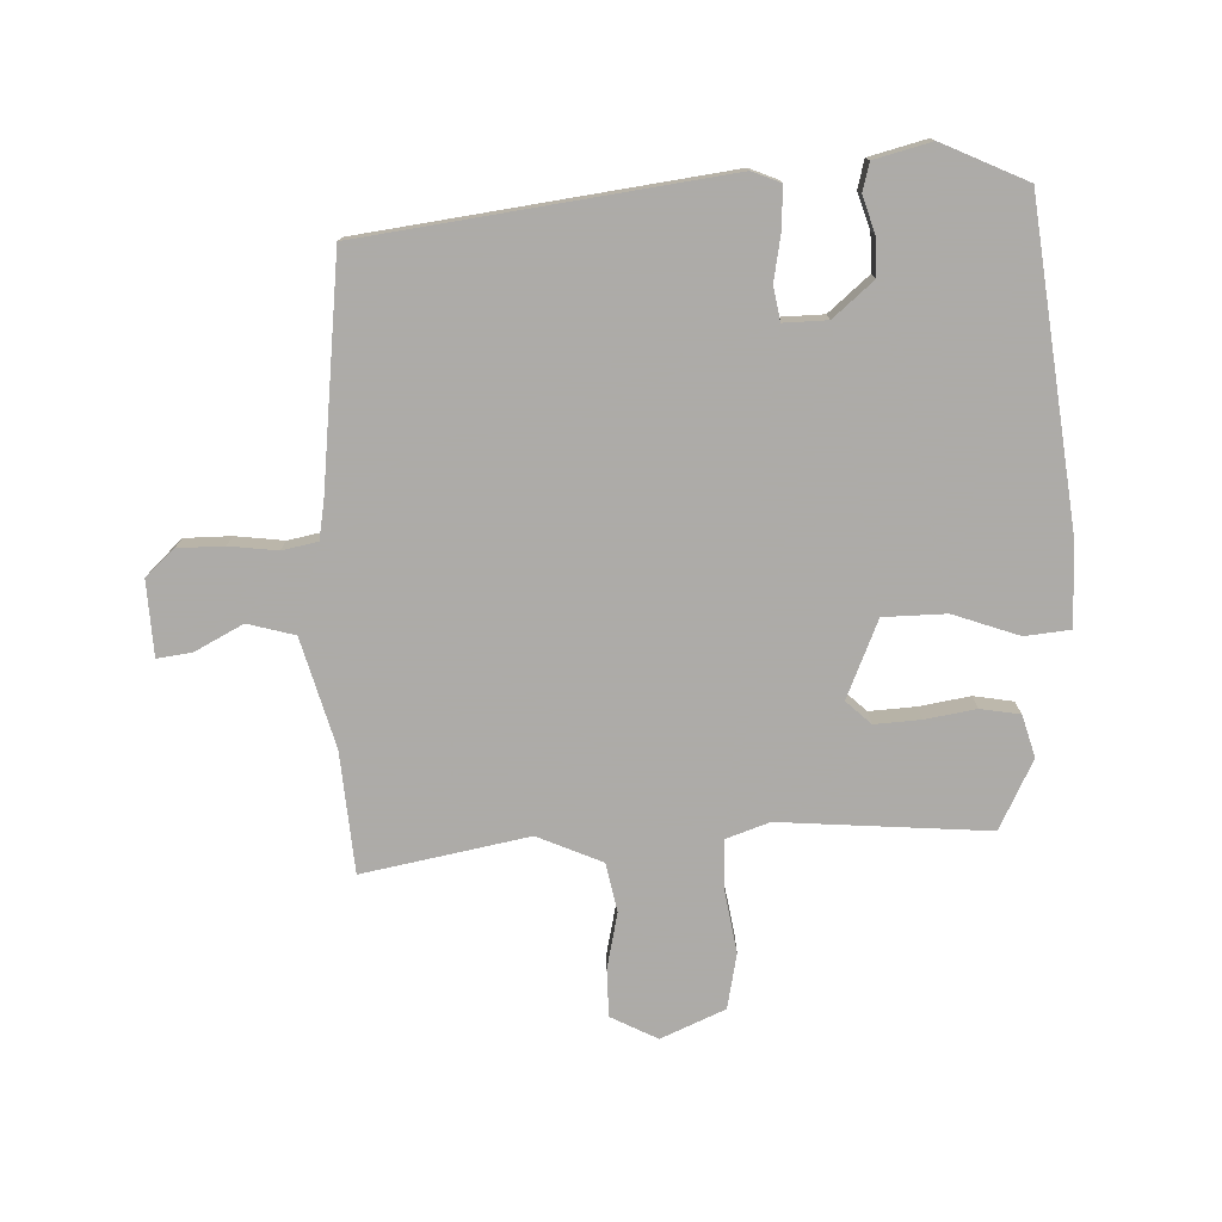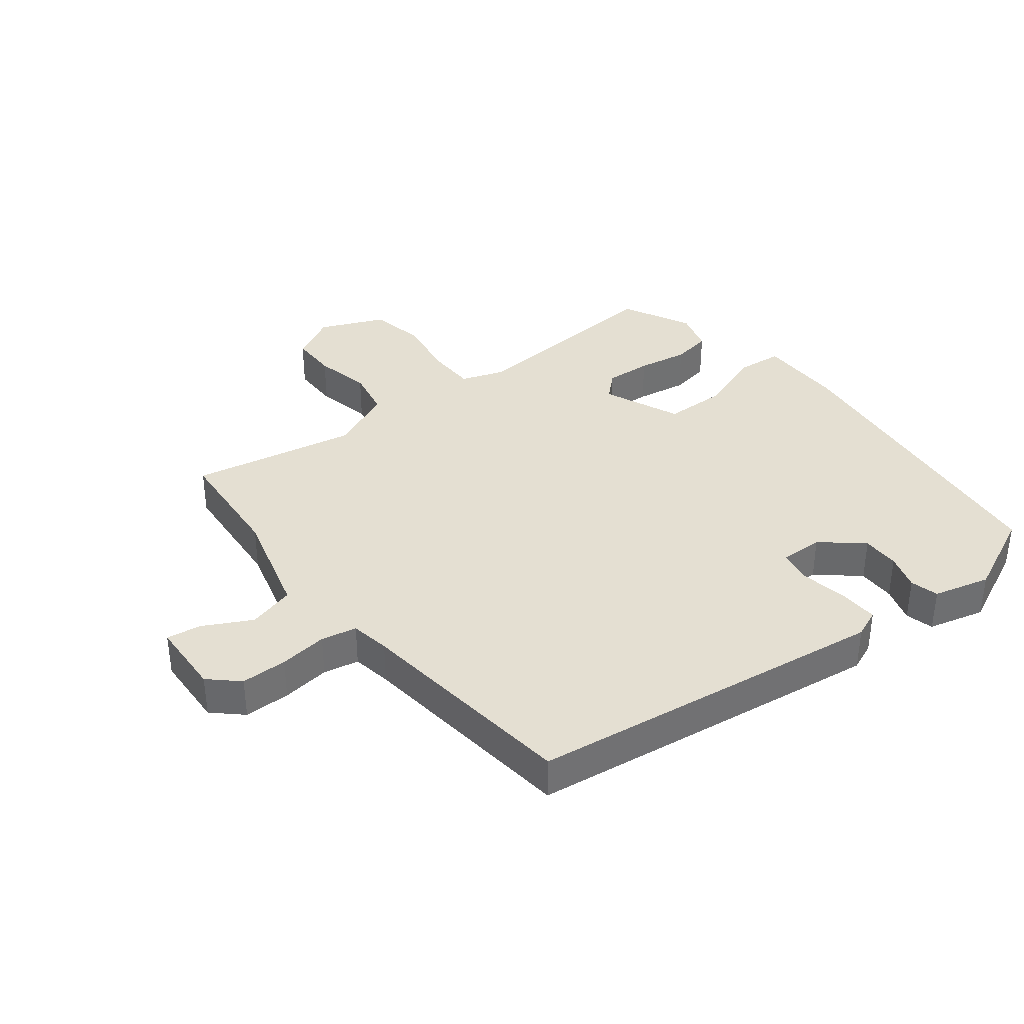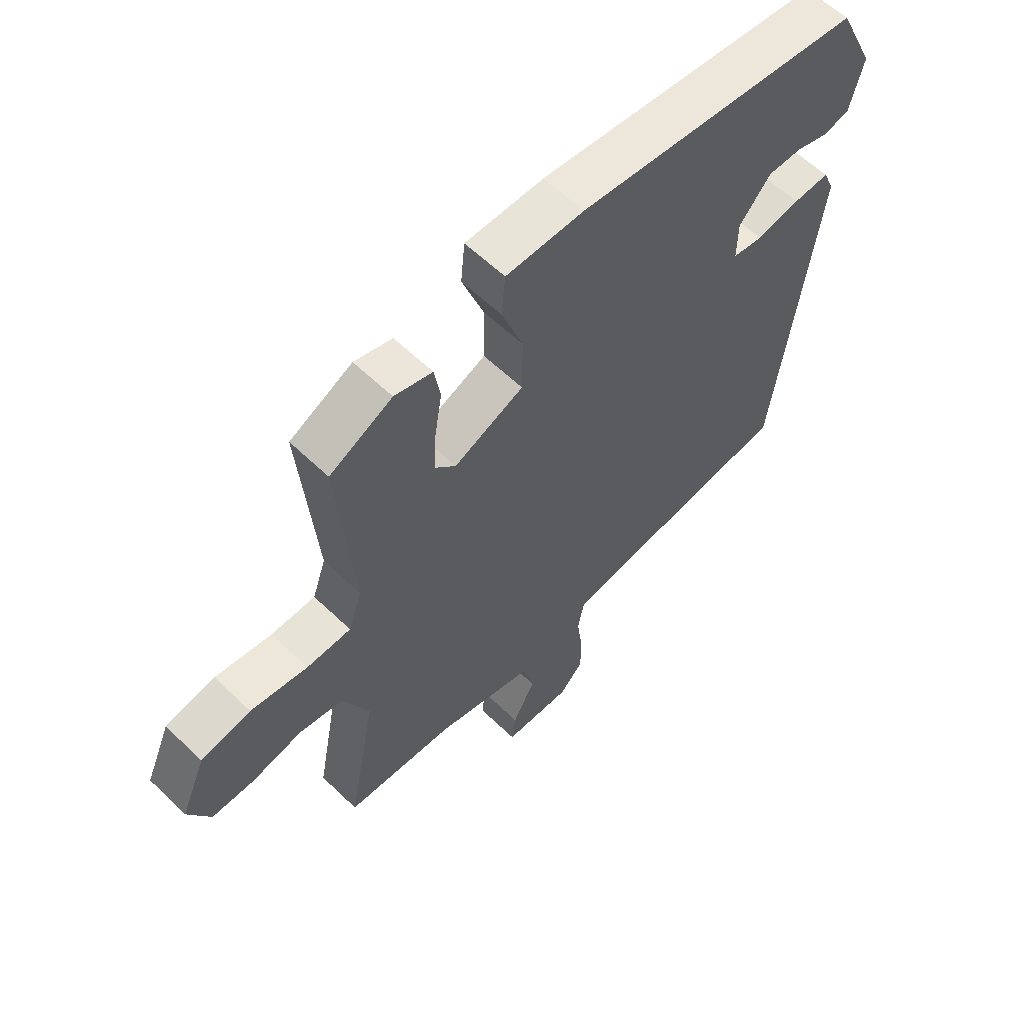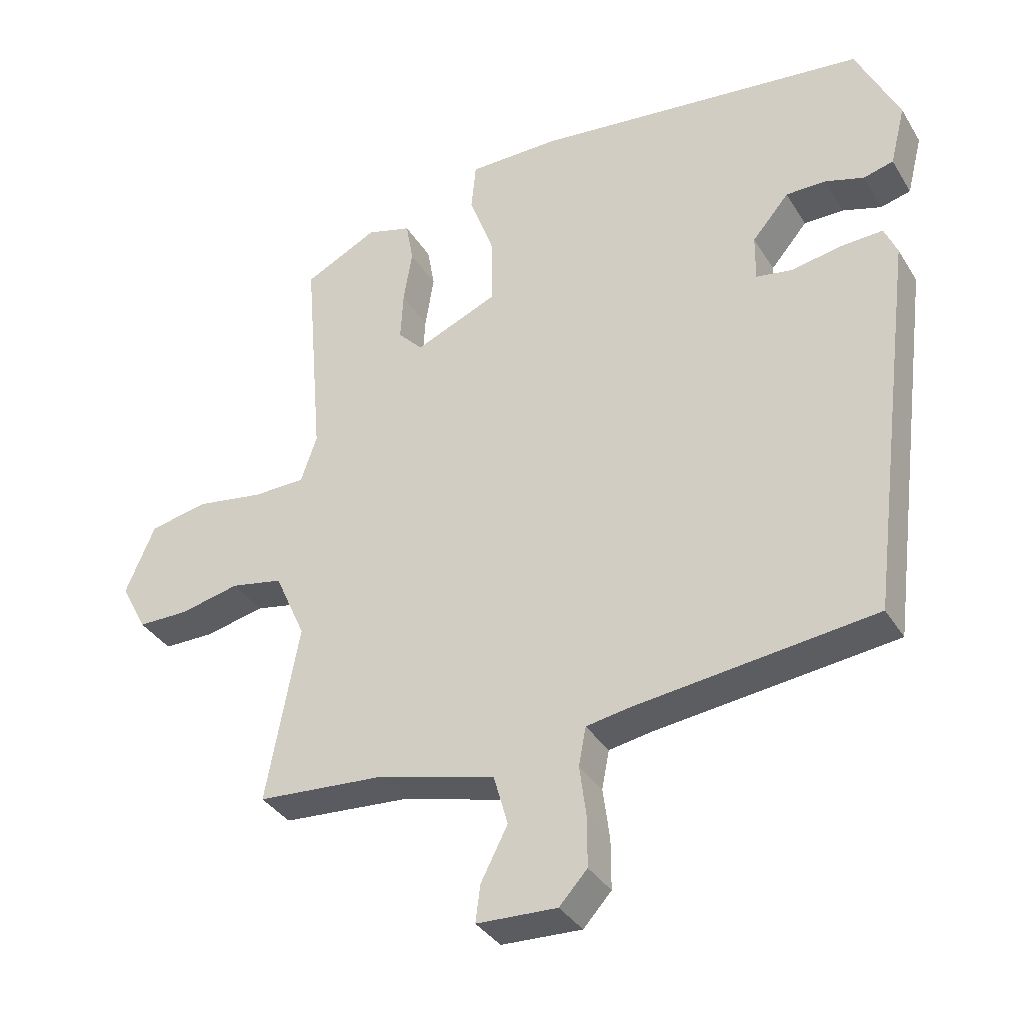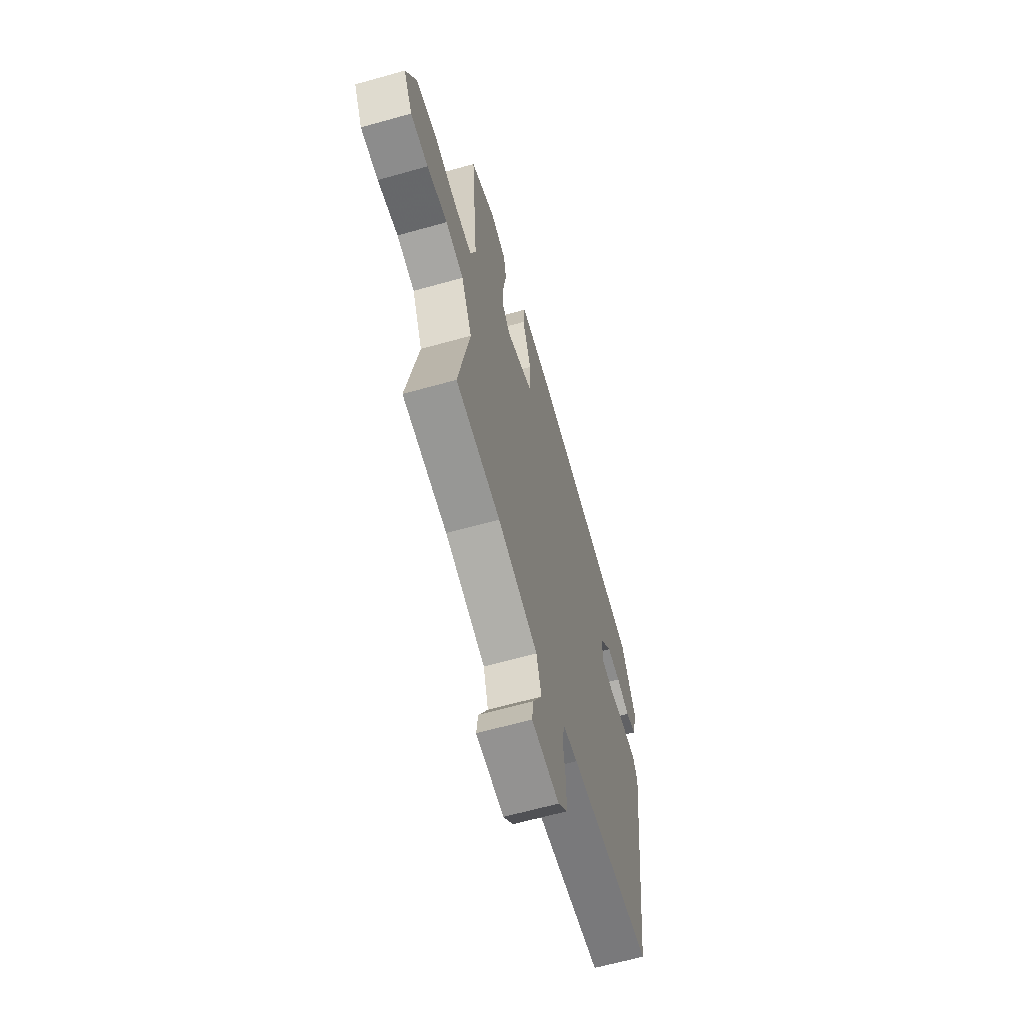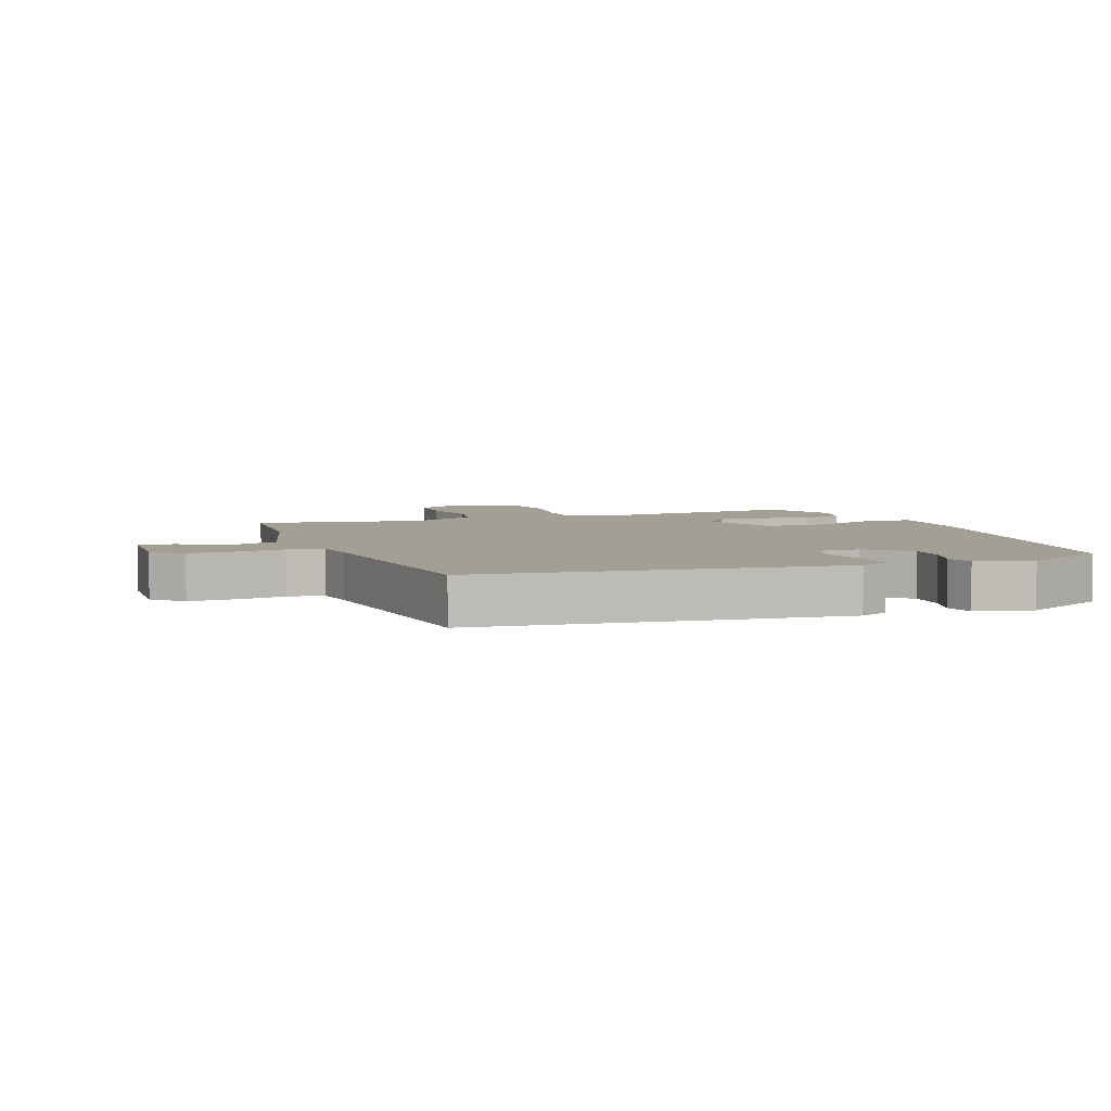
<metadata>
{"format":"obj","ext":"obj","renderer":"f3d","projection":"perspective","resolution":1024,"background":"white","views":[{"elev":-76.5,"azim":-87.6,"up":"+Y"},{"elev":37.1,"azim":-127.6,"up":"+Y"},{"elev":59.9,"azim":134.6,"up":"+Z"},{"elev":-35.5,"azim":-152.4,"up":"+Z"},{"elev":-64.2,"azim":105.8,"up":"+Z"},{"elev":5.4,"azim":-110.5,"up":"+Y"}]}
</metadata>
<code>
v 0.489 0.07 0.434
v 0.461 0.07 0.102
v 0.485 0.07 0.032
v 0.563 0.07 0.03
v 0.664 0.07 0.046
v 0.752 0.07 0.028
v 0.796 0.07 -0.075
v 0.757 0.07 -0.149
v 0.681 0.07 -0.149
v 0.592 0.07 -0.129
v 0.514 0.07 -0.144
v 0.468 0.07 -0.247
v 0.517 0.07 -0.512
v 0.324 0.07 -0.526
v 0.15 0.07 -0.573
v 0.129 0.07 -0.648
v 0.169 0.07 -0.726
v 0.176 0.07 -0.781
v 0.056 0.07 -0.786
v 0.014 0.07 -0.74
v 0.014 0.07 -0.666
v 0.024 0.07 -0.589
v 0.013 0.07 -0.532
v -0.05 0.07 -0.521
v -0.411 0.07 -0.478
v -0.484 0.07 0.098
v -0.465 0.07 0.143
v -0.402 0.07 0.14
v -0.326 0.07 0.126
v -0.272 0.07 0.135
v -0.273 0.07 0.205
v -0.328 0.07 0.27
v -0.388 0.07 0.27
v -0.446 0.07 0.252
v -0.491 0.07 0.264
v -0.514 0.07 0.355
v -0.45 0.07 0.49
v 0.051 0.07 0.546
v 0.188 0.07 0.545
v 0.195 0.07 0.472
v 0.157 0.07 0.367
v 0.158 0.07 0.267
v 0.281 0.07 0.214
v 0.318 0.07 0.253
v 0.314 0.07 0.327
v 0.301 0.07 0.408
v 0.312 0.07 0.471
v 0.379 0.07 0.49
v 0.489 0 0.434
v 0.461 0 0.102
v 0.485 0 0.032
v 0.563 0 0.03
v 0.664 0 0.046
v 0.752 0 0.028
v 0.796 0 -0.075
v 0.757 0 -0.149
v 0.681 0 -0.149
v 0.592 0 -0.129
v 0.514 0 -0.144
v 0.468 0 -0.247
v 0.517 0 -0.512
v 0.324 0 -0.526
v 0.15 0 -0.573
v 0.129 0 -0.648
v 0.169 0 -0.726
v 0.176 0 -0.781
v 0.056 0 -0.786
v 0.014 0 -0.74
v 0.014 0 -0.666
v 0.024 0 -0.589
v 0.013 0 -0.532
v -0.05 0 -0.521
v -0.411 0 -0.478
v -0.484 0 0.098
v -0.465 0 0.143
v -0.402 0 0.14
v -0.326 0 0.126
v -0.272 0 0.135
v -0.273 0 0.205
v -0.328 0 0.27
v -0.388 0 0.27
v -0.446 0 0.252
v -0.491 0 0.264
v -0.514 0 0.355
v -0.45 0 0.49
v 0.051 0 0.546
v 0.188 0 0.545
v 0.195 0 0.472
v 0.157 0 0.367
v 0.158 0 0.267
v 0.281 0 0.214
v 0.318 0 0.253
v 0.314 0 0.327
v 0.301 0 0.408
v 0.312 0 0.471
v 0.379 0 0.49
f 48 1 2
f 47 48 2
f 46 47 2
f 45 46 2
f 44 45 2 3
f 43 44 3
f 42 43 3
f 39 40 41
f 38 39 41
f 37 38 41
f 36 37 41
f 35 36 41
f 33 34 35
f 33 35 41
f 32 33 41
f 31 32 41 42
f 27 28 29
f 26 27 29
f 25 26 29
f 24 25 29
f 23 24 29 30
f 20 21 22
f 19 20 22
f 18 19 22
f 17 18 22
f 16 17 22
f 15 16 22 23
f 31 42 3
f 30 31 3
f 23 30 3
f 15 23 3
f 14 15 3
f 8 9 10
f 7 8 10
f 6 7 10
f 5 6 10
f 4 5 10
f 4 10 11
f 3 4 11 12
f 12 13 14
f 3 12 14
f 50 49 96
f 50 96 95
f 50 95 94
f 50 94 93
f 51 50 93 92
f 51 92 91
f 51 91 90
f 89 88 87
f 89 87 86
f 89 86 85
f 89 85 84
f 89 84 83
f 83 82 81
f 89 83 81
f 89 81 80
f 90 89 80 79
f 77 76 75
f 77 75 74
f 77 74 73
f 77 73 72
f 78 77 72 71
f 70 69 68
f 70 68 67
f 70 67 66
f 70 66 65
f 70 65 64
f 71 70 64 63
f 51 90 79
f 51 79 78
f 51 78 71
f 51 71 63
f 51 63 62
f 58 57 56
f 58 56 55
f 58 55 54
f 58 54 53
f 58 53 52
f 59 58 52
f 60 59 52 51
f 62 61 60
f 62 60 51
f 1 49 50 2
f 2 50 51 3
f 3 51 52 4
f 4 52 53 5
f 5 53 54 6
f 6 54 55 7
f 7 55 56 8
f 8 56 57 9
f 9 57 58 10
f 10 58 59 11
f 11 59 60 12
f 12 60 61 13
f 13 61 62 14
f 14 62 63 15
f 15 63 64 16
f 16 64 65 17
f 17 65 66 18
f 18 66 67 19
f 19 67 68 20
f 20 68 69 21
f 21 69 70 22
f 22 70 71 23
f 23 71 72 24
f 24 72 73 25
f 25 73 74 26
f 26 74 75 27
f 27 75 76 28
f 28 76 77 29
f 29 77 78 30
f 30 78 79 31
f 31 79 80 32
f 32 80 81 33
f 33 81 82 34
f 34 82 83 35
f 35 83 84 36
f 36 84 85 37
f 37 85 86 38
f 38 86 87 39
f 39 87 88 40
f 40 88 89 41
f 41 89 90 42
f 42 90 91 43
f 43 91 92 44
f 44 92 93 45
f 45 93 94 46
f 46 94 95 47
f 47 95 96 48
f 48 96 49 1

</code>
